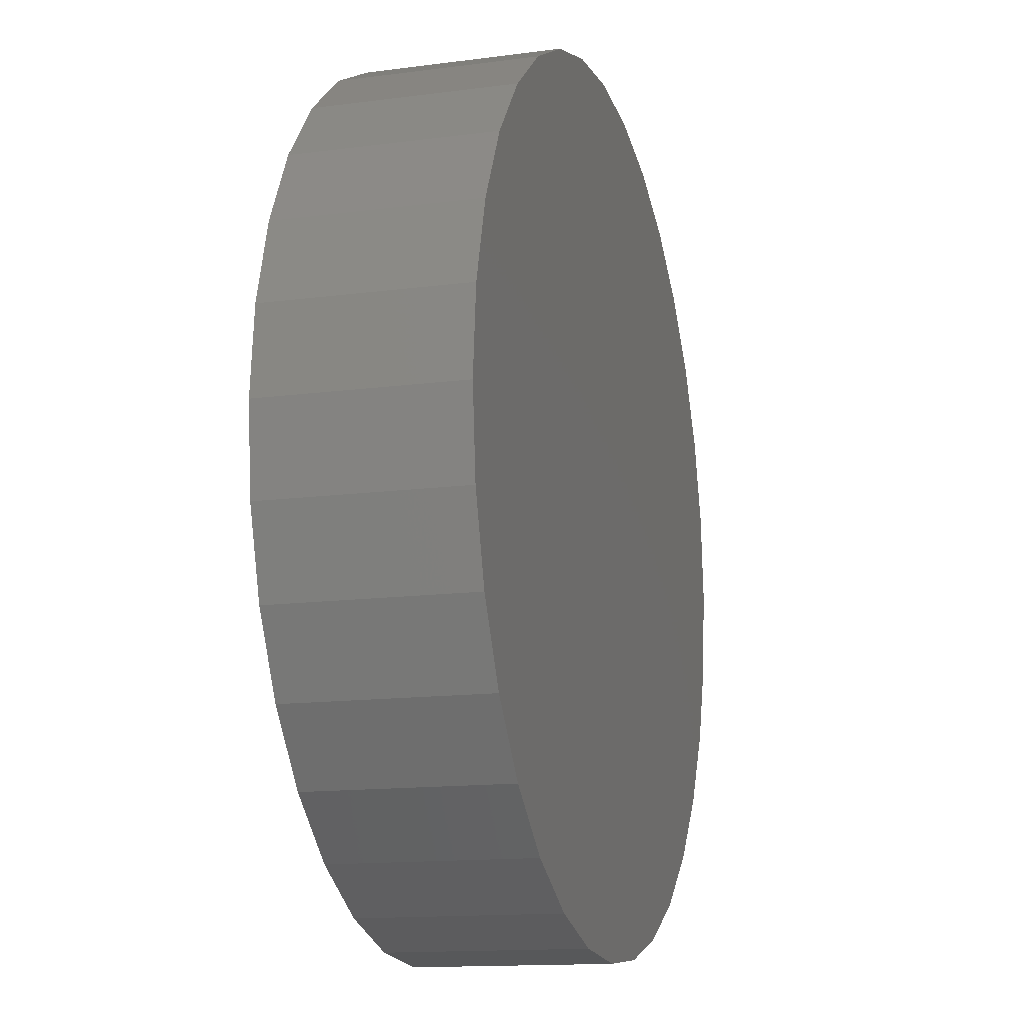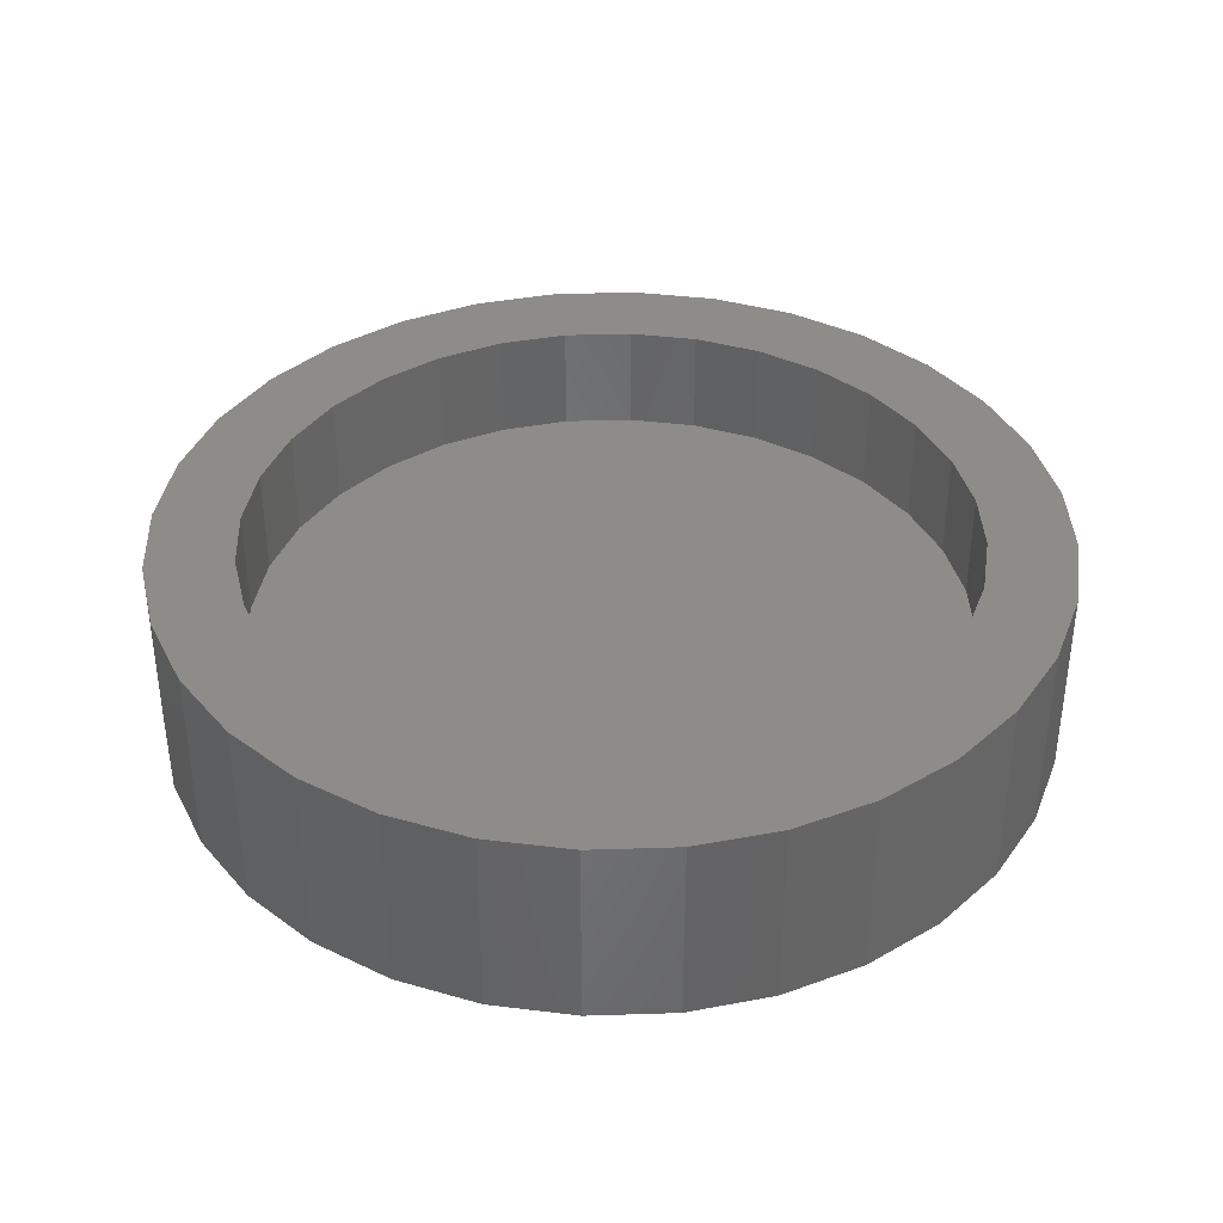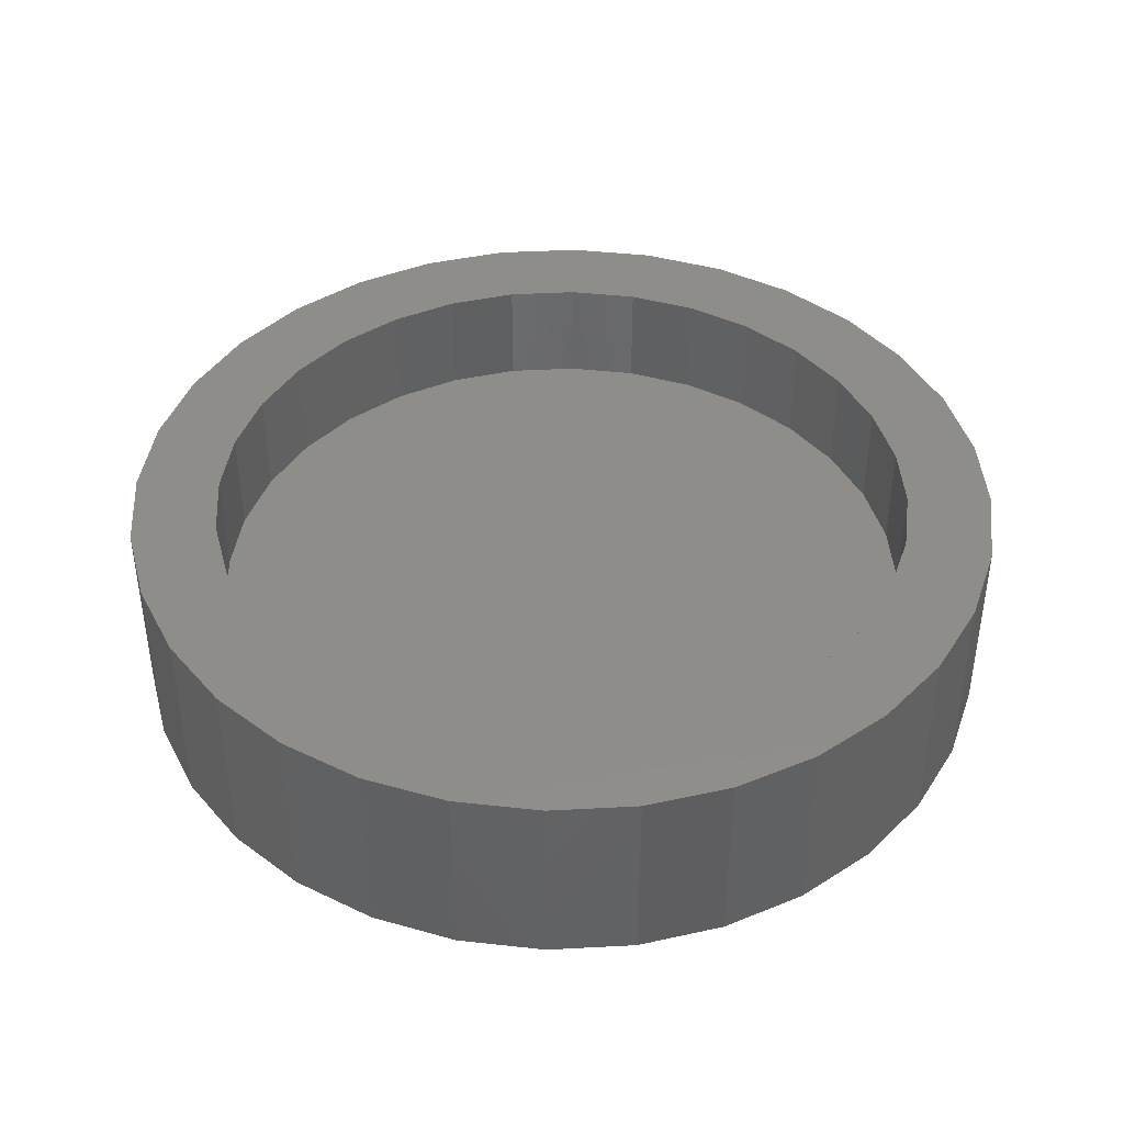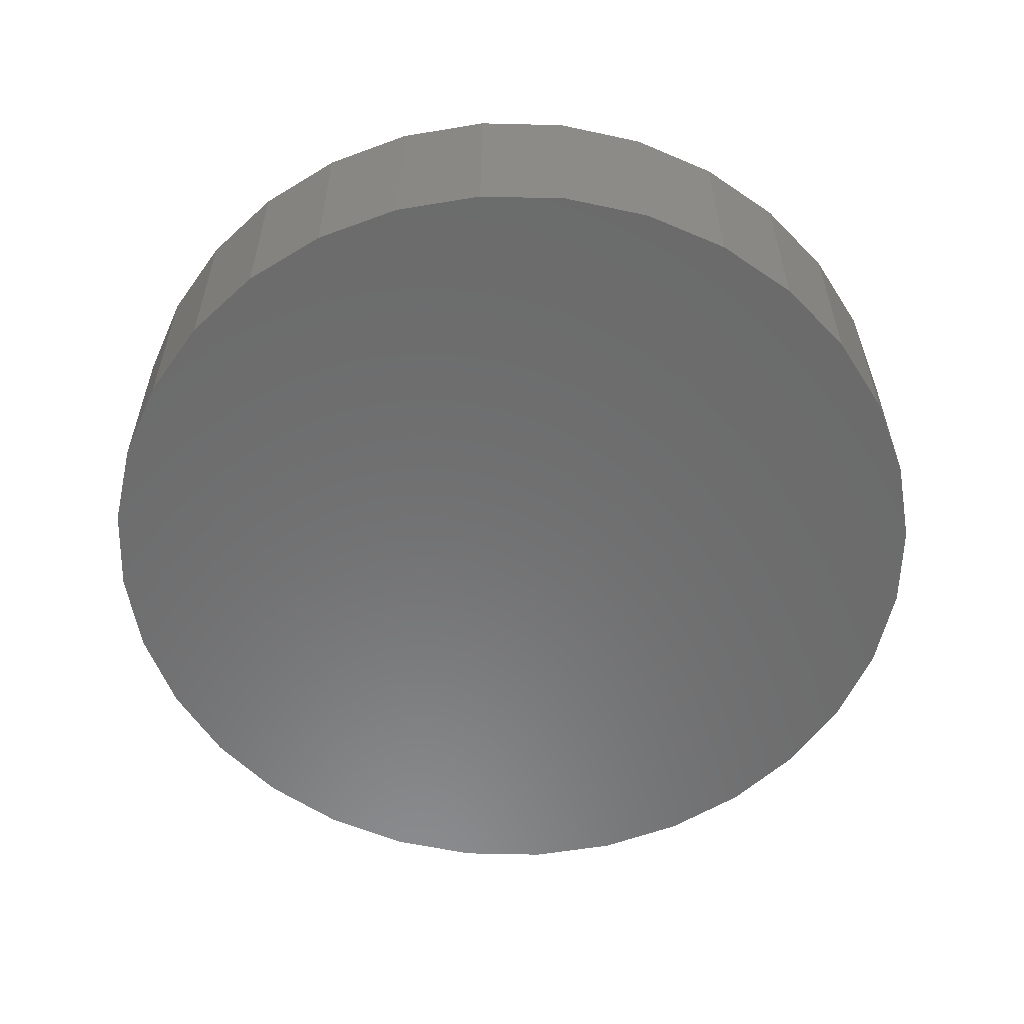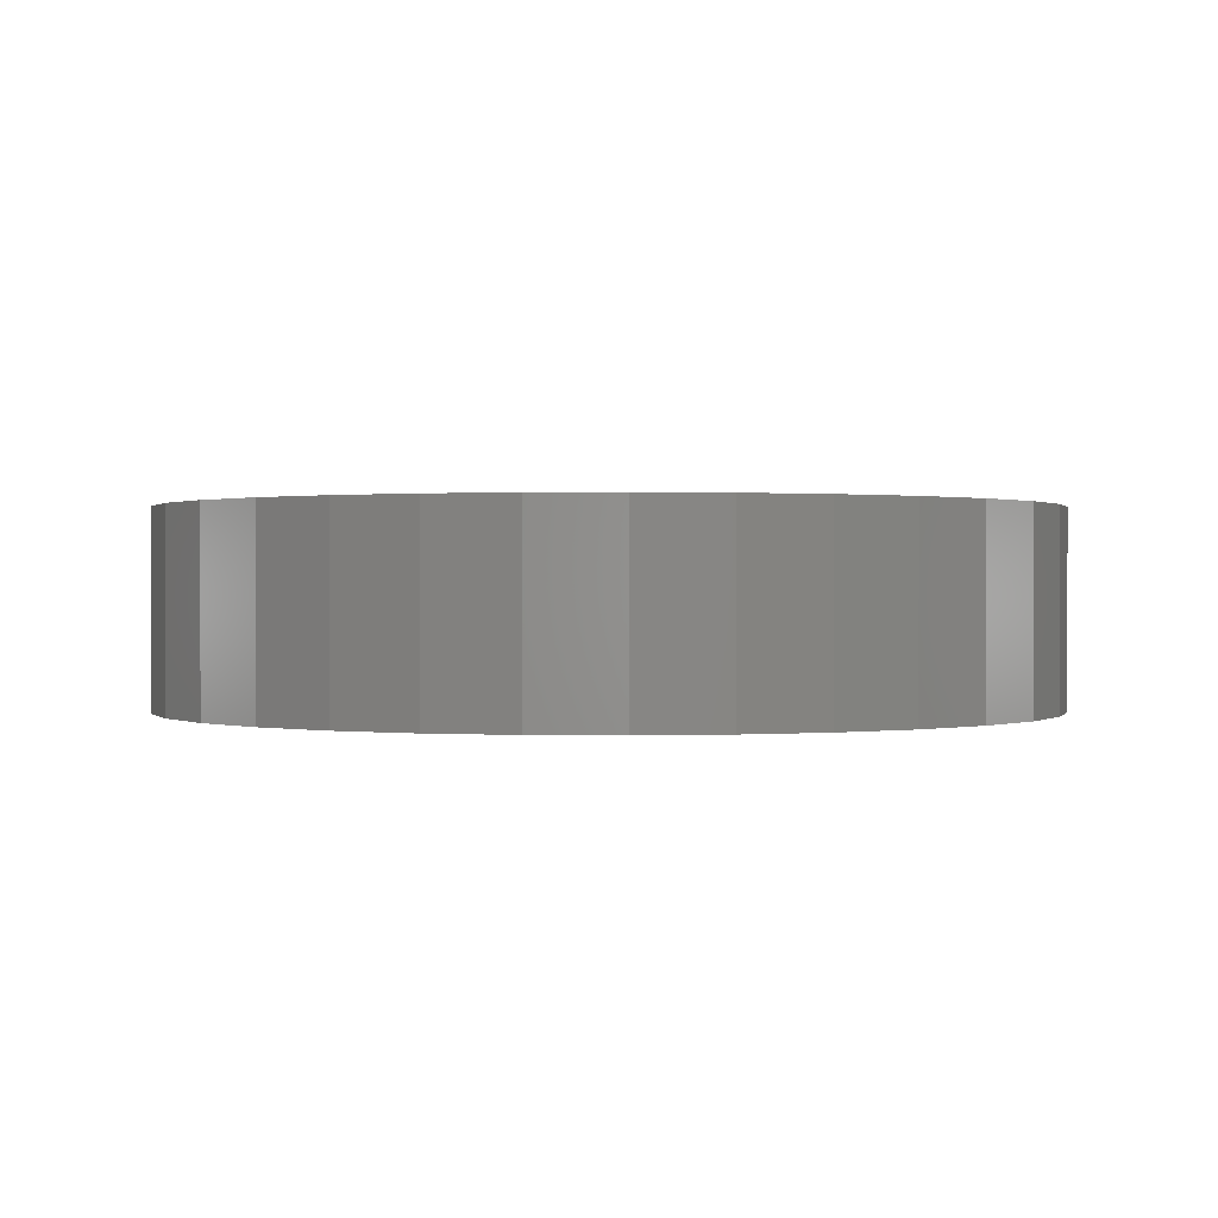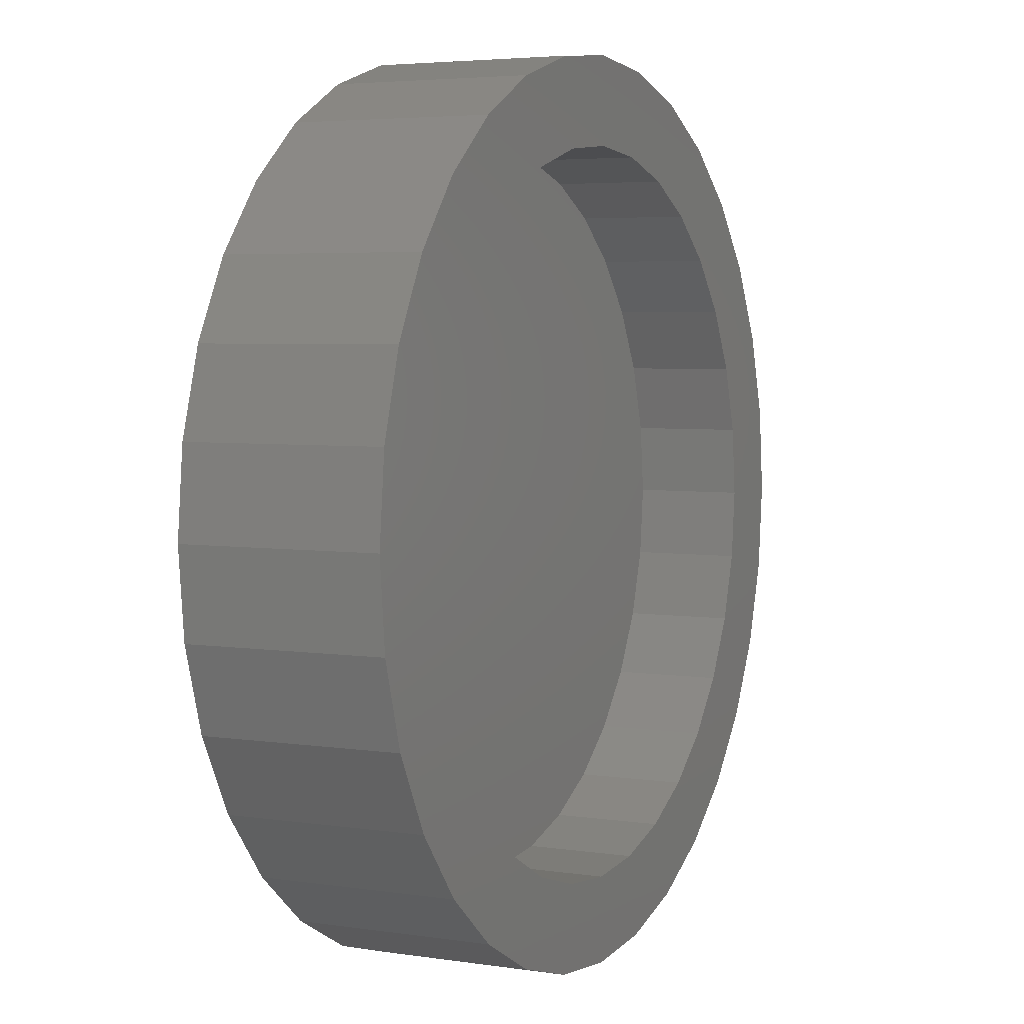
<metadata>
{"format":"stl","ext":"stl","renderer":"f3d","projection":"perspective","resolution":1024,"background":"white","views":[{"elev":-13.8,"azim":106.5,"up":"+Y"},{"elev":37.9,"azim":-109.2,"up":"+Z"},{"elev":41.8,"azim":103.2,"up":"+Z"},{"elev":-57.6,"azim":-18.3,"up":"+Z"},{"elev":0.5,"azim":144.1,"up":"+Z"},{"elev":4.4,"azim":-63.8,"up":"+Y"}]}
</metadata>
<code>
# stl→obj: 128 verts, 252 faces
v -0.2375 -0.3672 0.1484
v -0.1611 -0.408 0.1484
v 0.007895 -0.3557 0.1484
v -0.06149 -0.3488 0.1484
v -0.1282 -0.3286 0.1484
v -0.3044 -0.3123 0.1484
v 0.007895 0.3557 0.1484
v 0.07728 0.3488 0.1484
v 0.2532 0.3672 0.1484
v 0.1769 0.408 0.1484
v 0.09405 0.4331 0.1484
v 0.007895 0.4416 0.1484
v -0.07826 0.4331 0.1484
v -0.1611 0.408 0.1484
v -0.2375 0.3672 0.1484
v -0.06149 0.3488 0.1484
v -0.07826 -0.4331 0.1484
v 0.007895 -0.4416 0.1484
v 0.09405 -0.4331 0.1484
v 0.1769 -0.408 0.1484
v 0.2532 -0.3672 0.1484
v 0.07728 -0.3488 0.1484
v -0.1282 0.3286 0.1484
v -0.3044 0.3123 0.1484
v -0.1897 0.2957 0.1484
v -0.3593 0.2453 0.1484
v -0.2436 0.2515 0.1484
v -0.2878 0.1976 0.1484
v -0.4001 0.169 0.1484
v -0.3207 0.1361 0.1484
v -0.4252 0.08615 0.1484
v -0.3409 0.06939 0.1484
v -0.3478 2.015e-16 0.1484
v -0.4337 2.502e-16 0.1484
v -0.3409 -0.06939 0.1484
v -0.4252 -0.08615 0.1484
v -0.3207 -0.1361 0.1484
v -0.4001 -0.169 0.1484
v -0.2878 -0.1976 0.1484
v -0.2436 -0.2515 0.1484
v -0.3593 -0.2453 0.1484
v -0.1897 -0.2957 0.1484
v 0.3202 0.3123 0.1484
v 0.144 0.3286 0.1484
v 0.3751 0.2453 0.1484
v 0.2055 0.2957 0.1484
v 0.2594 0.2515 0.1484
v 0.4159 0.169 0.1484
v 0.3036 0.1976 0.1484
v 0.441 0.08615 0.1484
v 0.3365 0.1361 0.1484
v 0.3567 0.06939 0.1484
v 0.4495 0 0.1484
v 0.3636 0 0.1484
v 0.441 -0.08615 0.1484
v 0.3567 -0.06939 0.1484
v 0.4159 -0.169 0.1484
v 0.3365 -0.1361 0.1484
v 0.3036 -0.1976 0.1484
v 0.3751 -0.2453 0.1484
v 0.2594 -0.2515 0.1484
v 0.3202 -0.3123 0.1484
v 0.2055 -0.2957 0.1484
v 0.144 -0.3286 0.1484
v 0.007895 -0.3557 0.03906
v 0.07728 -0.3488 0.03906
v 0.144 -0.3286 0.03906
v 0.2055 -0.2957 0.03906
v 0.2594 -0.2515 0.03906
v 0.3036 -0.1976 0.03906
v 0.3365 -0.1361 0.03906
v 0.3567 -0.06939 0.03906
v 0.3636 -4.03e-16 0.03906
v -0.06149 -0.3488 0.03906
v -0.1282 -0.3286 0.03906
v -0.1897 -0.2957 0.03906
v -0.2436 -0.2515 0.03906
v -0.2878 -0.1976 0.03906
v -0.3207 -0.1361 0.03906
v -0.3409 -0.06939 0.03906
v -0.3478 2.015e-16 0.03906
v 0.007895 0.3557 0.03906
v -0.06149 0.3488 0.03906
v -0.1282 0.3286 0.03906
v -0.1897 0.2957 0.03906
v -0.2436 0.2515 0.03906
v -0.2878 0.1976 0.03906
v -0.3207 0.1361 0.03906
v -0.3409 0.06939 0.03906
v 0.07728 0.3488 0.03906
v 0.144 0.3286 0.03906
v 0.2055 0.2957 0.03906
v 0.2594 0.2515 0.03906
v 0.3036 0.1976 0.03906
v 0.3365 0.1361 0.03906
v 0.3567 0.06939 0.03906
v 0.4495 -5.004e-16 -0.04688
v 0.441 -0.08615 -0.04688
v 0.4159 -0.169 -0.04688
v 0.3751 -0.2453 -0.04688
v 0.3202 -0.3123 -0.04688
v 0.2532 -0.3672 -0.04688
v 0.1769 -0.408 -0.04688
v 0.09405 -0.4331 -0.04688
v 0.007895 -0.4416 -0.04688
v -0.07826 -0.4331 -0.04688
v -0.1611 -0.408 -0.04688
v -0.2375 -0.3672 -0.04688
v -0.3044 -0.3123 -0.04688
v -0.3593 -0.2453 -0.04688
v -0.4001 -0.169 -0.04688
v -0.4252 -0.08615 -0.04688
v -0.4337 2.502e-16 -0.04688
v -0.4252 0.08615 -0.04688
v -0.4001 0.169 -0.04688
v -0.3593 0.2453 -0.04688
v -0.3044 0.3123 -0.04688
v -0.2375 0.3672 -0.04688
v -0.1611 0.408 -0.04688
v -0.07826 0.4331 -0.04688
v 0.007895 0.4416 -0.04688
v 0.09405 0.4331 -0.04688
v 0.1769 0.408 -0.04688
v 0.2532 0.3672 -0.04688
v 0.3202 0.3123 -0.04688
v 0.3751 0.2453 -0.04688
v 0.4159 0.169 -0.04688
v 0.441 0.08615 -0.04688
f 1 2 3
f 1 3 4
f 1 4 5
f 1 5 6
f 7 8 9
f 7 9 10
f 7 10 11
f 7 11 12
f 7 12 13
f 7 13 14
f 7 14 15
f 7 15 16
f 3 2 17
f 3 17 18
f 3 18 19
f 3 19 20
f 3 20 21
f 3 21 22
f 16 15 23
f 23 15 24
f 23 24 25
f 25 24 26
f 25 26 27
f 27 26 28
f 28 26 29
f 28 29 30
f 30 29 31
f 30 31 32
f 32 31 33
f 33 31 34
f 33 34 35
f 35 34 36
f 35 36 37
f 37 36 38
f 37 38 39
f 39 38 40
f 40 38 41
f 40 41 42
f 42 41 6
f 42 6 5
f 9 8 43
f 43 8 44
f 43 44 45
f 45 44 46
f 45 46 47
f 45 47 48
f 48 47 49
f 48 49 50
f 50 49 51
f 50 51 52
f 50 52 53
f 53 52 54
f 53 54 55
f 55 54 56
f 55 56 57
f 57 56 58
f 57 58 59
f 57 59 60
f 60 59 61
f 60 61 62
f 62 61 63
f 62 63 64
f 64 22 62
f 62 22 21
f 65 22 66
f 66 22 64
f 66 64 67
f 67 64 63
f 67 63 68
f 68 63 61
f 68 61 69
f 69 61 59
f 69 59 70
f 70 59 58
f 70 58 71
f 71 58 56
f 71 56 72
f 72 56 54
f 72 54 73
f 22 65 3
f 3 65 74
f 3 74 4
f 4 74 75
f 4 75 5
f 5 75 76
f 5 76 42
f 42 76 77
f 42 77 40
f 40 77 78
f 40 78 39
f 39 78 79
f 39 79 37
f 37 79 80
f 37 80 35
f 35 80 81
f 35 81 33
f 82 16 83
f 83 16 23
f 83 23 84
f 84 23 25
f 84 25 85
f 85 25 27
f 85 27 86
f 86 27 28
f 86 28 87
f 87 28 30
f 87 30 88
f 88 30 32
f 88 32 89
f 89 32 33
f 89 33 81
f 16 82 7
f 7 82 90
f 7 90 8
f 8 90 91
f 8 91 44
f 44 91 92
f 44 92 46
f 46 92 93
f 46 93 47
f 47 93 94
f 47 94 49
f 49 94 95
f 49 95 51
f 51 95 96
f 51 96 52
f 52 96 73
f 52 73 54
f 97 53 98
f 98 53 55
f 98 55 99
f 99 55 57
f 99 57 100
f 100 57 60
f 100 60 101
f 101 60 62
f 101 62 102
f 102 62 21
f 102 21 103
f 103 21 20
f 103 20 104
f 104 20 19
f 104 19 105
f 105 19 18
f 105 18 106
f 106 18 17
f 106 17 107
f 107 17 2
f 107 2 108
f 108 2 1
f 108 1 109
f 109 1 6
f 109 6 110
f 110 6 41
f 110 41 111
f 111 41 38
f 111 38 112
f 112 38 36
f 112 36 113
f 113 36 34
f 113 34 114
f 114 34 31
f 114 31 115
f 115 31 29
f 115 29 116
f 116 29 26
f 116 26 117
f 117 26 24
f 117 24 118
f 118 24 15
f 118 15 119
f 119 15 14
f 119 14 120
f 120 14 13
f 120 13 121
f 121 13 12
f 121 12 122
f 122 12 11
f 122 11 123
f 123 11 10
f 123 10 124
f 124 10 9
f 124 9 125
f 125 9 43
f 125 43 126
f 126 43 45
f 126 45 127
f 127 45 48
f 127 48 128
f 128 48 50
f 128 50 97
f 97 50 53
f 121 122 120
f 105 106 104
f 104 106 107
f 104 107 103
f 103 107 108
f 103 108 102
f 102 108 109
f 102 109 101
f 101 109 110
f 101 110 100
f 100 110 111
f 100 111 99
f 99 111 112
f 99 112 98
f 98 112 113
f 98 113 97
f 97 113 114
f 97 114 128
f 128 114 115
f 128 115 127
f 127 115 116
f 127 116 126
f 126 116 117
f 126 117 125
f 125 117 118
f 125 118 124
f 124 118 119
f 124 119 123
f 123 119 120
f 123 120 122
f 83 90 82
f 90 83 91
f 91 83 84
f 91 84 92
f 92 84 85
f 92 85 93
f 93 85 86
f 93 86 94
f 94 86 87
f 94 87 95
f 95 87 88
f 95 88 96
f 96 88 89
f 96 89 73
f 73 89 81
f 73 81 72
f 72 81 80
f 72 80 71
f 71 80 79
f 71 79 70
f 70 79 78
f 70 78 69
f 69 78 77
f 69 77 68
f 68 77 76
f 68 76 67
f 67 76 75
f 67 75 66
f 66 75 74
f 66 74 65

</code>
